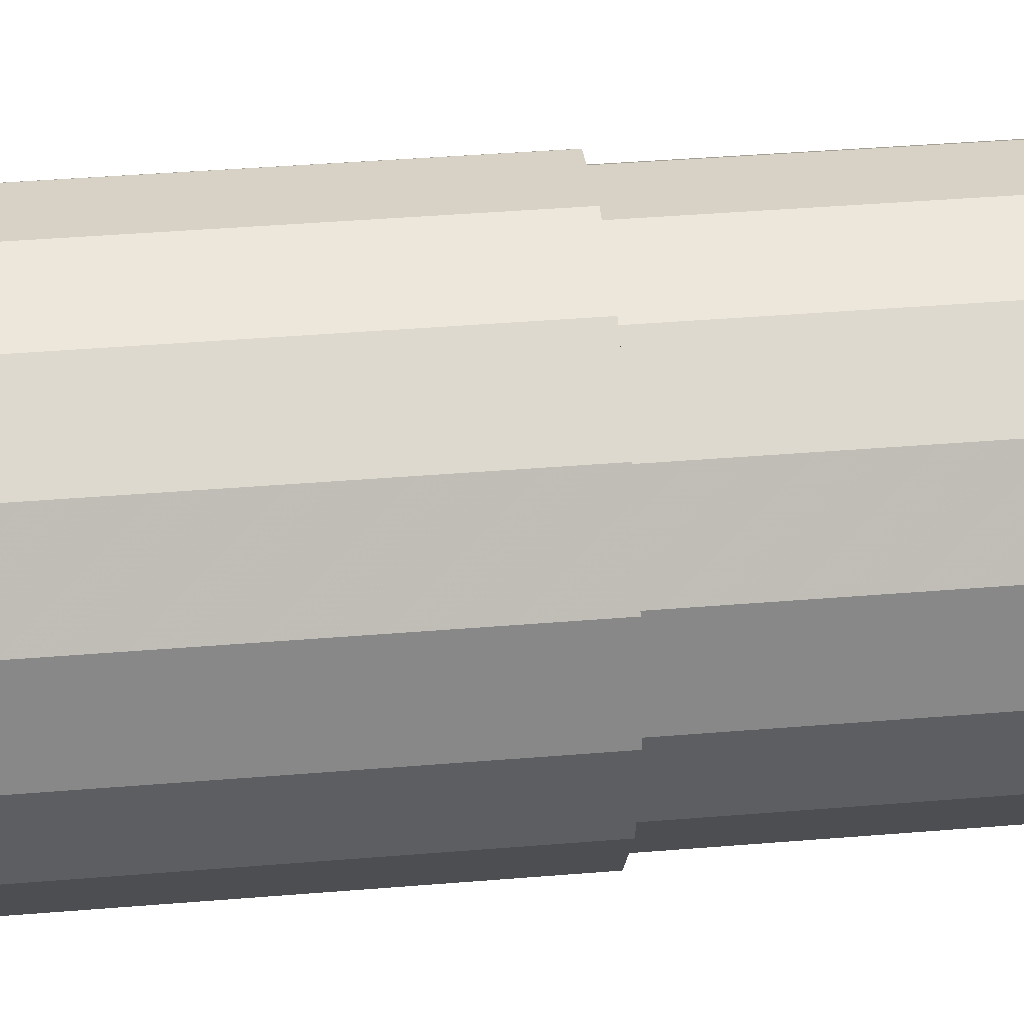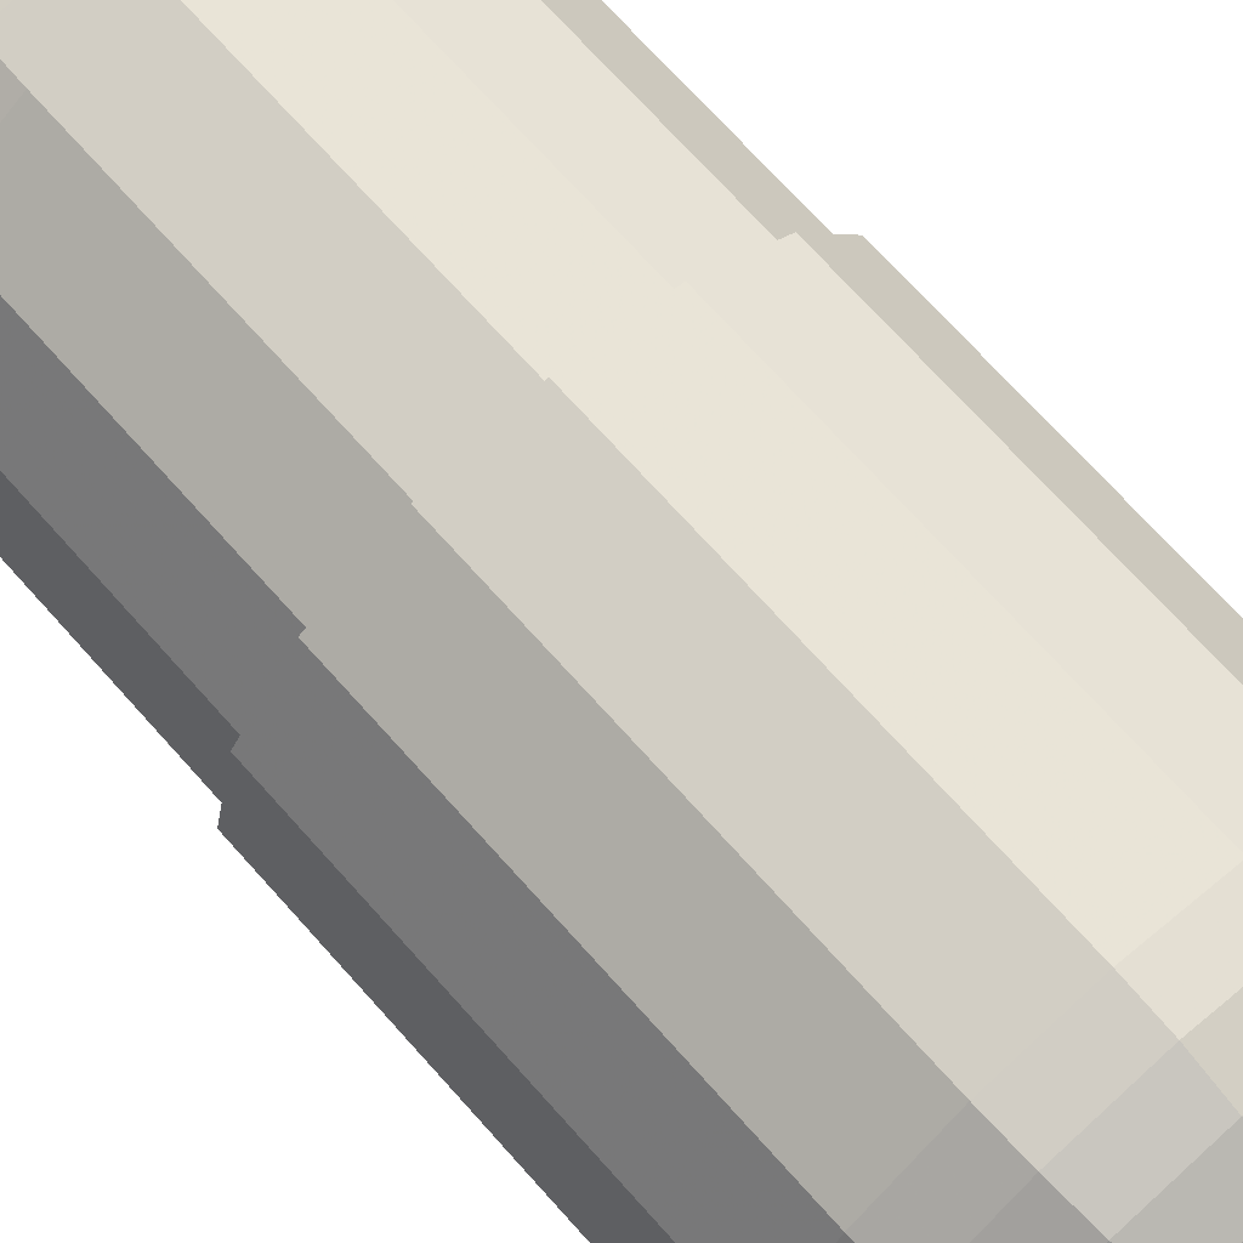
<metadata>
{"format":"obj","ext":"obj","renderer":"f3d","projection":"perspective","resolution":1024,"background":"white","views":[{"elev":38.8,"azim":84.0,"up":"+Z"},{"elev":69.6,"azim":-41.5,"up":"+Z"}]}
</metadata>
<code>
v -51.97 61.97 -1e-14
v -0 131.6 0
v -51.97 79.77 -1e-14
v -50.98 89.81 -1e-14
v -48.02 99.56 -1e-14
v -43.21 108.5 -1e-14
v -36.74 116.4 -0
v -28.86 122.9 -0
v -19.88 127.7 -0
v -10.13 130.6 -0
v -46.19 -8.853 19.13
v -48.02 8.853 19.89
v -48.02 26.56 19.89
v 50 -8.853 0
v 51.97 8.853 0
v 51.97 26.56 0
v 51.97 44.26 0
v 51.97 61.97 0
v 51.97 79.77 0
v 50.98 89.81 0
v 48.02 99.56 0
v 43.21 108.5 0
v 36.74 116.4 0
v 28.86 122.9 0
v 19.88 127.7 0
v 10.13 130.6 0
v -48.02 44.26 19.89
v -48.02 61.97 19.89
v -48.02 79.77 19.89
v -47.1 89.81 19.51
v -44.36 99.56 18.38
v -39.92 108.5 16.54
v -33.94 116.4 14.06
v -26.67 122.9 11.05
v -18.37 127.7 7.608
v -9.362 130.6 3.878
v -35.36 -8.853 35.36
v 46.19 -8.853 -19.13
v 48.02 8.853 -19.89
v 48.02 26.56 -19.89
v 48.02 44.26 -19.89
v 48.02 61.97 -19.89
v 48.02 79.77 -19.89
v 47.1 89.81 -19.51
v 44.36 99.56 -18.38
v 39.92 108.5 -16.54
v 33.94 116.4 -14.06
v 26.67 122.9 -11.05
v 18.37 127.7 -7.608
v 9.362 130.6 -3.878
v -36.75 8.853 36.75
v -36.75 26.56 36.75
v -36.75 44.26 36.75
v -36.75 61.97 36.75
v -36.75 79.77 36.75
v -36.05 89.81 36.05
v -33.95 99.56 33.95
v -30.55 108.5 30.55
v -25.98 116.4 25.98
v -20.41 122.9 20.41
v -14.06 127.7 14.06
v 35.36 -8.853 -35.36
v 36.75 8.853 -36.75
v 36.75 26.56 -36.75
v 36.75 44.26 -36.75
v 36.75 61.97 -36.75
v 36.75 79.77 -36.75
v 36.05 89.81 -36.05
v 33.95 99.56 -33.95
v 30.55 108.5 -30.55
v 25.98 116.4 -25.98
v 20.41 122.9 -20.41
v 14.06 127.7 -14.06
v 7.166 130.6 -7.166
v -7.166 130.6 7.166
v -19.13 -8.853 46.19
v -19.89 8.853 48.02
v -19.89 26.56 48.02
v -19.89 44.26 48.02
v -19.89 61.97 48.02
v -19.89 79.77 48.02
v -19.51 89.81 47.1
v -18.38 99.56 44.36
v -16.54 108.5 39.92
v -14.06 116.4 33.94
v 19.13 -8.853 -46.19
v 19.89 8.853 -48.02
v 19.89 26.56 -48.02
v 19.89 44.26 -48.02
v 19.89 61.97 -48.02
v 19.89 79.77 -48.02
v 19.51 89.81 -47.1
v 18.38 99.56 -44.36
v 16.54 108.5 -39.92
v 14.06 116.4 -33.94
v 11.05 122.9 -26.67
v 7.608 127.7 -18.37
v 3.878 130.6 -9.362
v -11.05 122.9 26.67
v -7.608 127.7 18.37
v -3.878 130.6 9.362
v -1e-14 -8.853 50
v -1e-14 8.853 51.97
v -1e-14 26.56 51.97
v -1e-14 44.26 51.97
v -1e-14 61.97 51.97
v -1e-14 79.77 51.97
v -1e-14 89.81 50.98
v -1e-14 99.56 48.02
v 0 -8.853 -50
v 0 8.853 -51.97
v 0 26.56 -51.97
v 0 44.26 -51.97
v 0 61.97 -51.97
v 0 79.77 -51.97
v 0 89.81 -50.98
v 0 99.56 -48.02
v 0 108.5 -43.21
v 0 116.4 -36.74
v 0 122.9 -28.86
v 0 127.7 -19.88
v 0 130.6 -10.13
v -1e-14 108.5 43.21
v -1e-14 116.4 36.74
v -1e-14 122.9 28.86
v -0 127.7 19.88
v -0 130.6 10.13
v 19.13 -8.853 46.19
v 19.89 8.853 48.02
v 19.89 26.56 48.02
v 19.89 44.26 48.02
v 19.89 61.97 48.02
v 19.89 79.77 48.02
v -19.13 -8.853 -46.19
v -19.89 8.853 -48.02
v -19.89 26.56 -48.02
v -19.89 44.26 -48.02
v -19.89 61.97 -48.02
v -19.89 79.77 -48.02
v -19.51 89.81 -47.1
v -18.38 99.56 -44.36
v -16.54 108.5 -39.92
v -14.06 116.4 -33.94
v -11.05 122.9 -26.67
v -7.608 127.7 -18.37
v -3.878 130.6 -9.362
v 19.51 89.81 47.1
v 18.38 99.56 44.36
v 16.54 108.5 39.92
v 14.06 116.4 33.94
v 11.05 122.9 26.67
v 7.608 127.7 18.37
v 3.878 130.6 9.362
v 35.36 -8.853 35.36
v 36.75 8.853 36.75
v 36.75 26.56 36.75
v 36.75 44.26 36.75
v -35.36 -8.853 -35.36
v -36.75 8.853 -36.75
v -36.75 26.56 -36.75
v -36.75 44.26 -36.75
v -36.75 61.97 -36.75
v -36.75 79.77 -36.75
v -36.05 89.81 -36.05
v -33.95 99.56 -33.95
v -30.55 108.5 -30.55
v -25.98 116.4 -25.98
v -20.41 122.9 -20.41
v -14.06 127.7 -14.06
v -7.166 130.6 -7.166
v 36.75 61.97 36.75
v 36.75 79.77 36.75
v 36.05 89.81 36.05
v 33.95 99.56 33.95
v 30.55 108.5 30.55
v 25.98 116.4 25.98
v 20.41 122.9 20.41
v 14.06 127.7 14.06
v 7.166 130.6 7.166
v 46.19 -8.853 19.13
v 48.02 8.853 19.89
v -46.19 -8.853 -19.13
v -48.02 8.853 -19.89
v -48.02 26.56 -19.89
v -48.02 44.26 -19.89
v -48.02 61.97 -19.89
v -48.02 79.77 -19.89
v -47.1 89.81 -19.51
v -44.36 99.56 -18.38
v -39.92 108.5 -16.54
v -33.94 116.4 -14.06
v -26.67 122.9 -11.05
v -18.37 127.7 -7.608
v -9.362 130.6 -3.878
v 48.02 26.56 19.89
v 48.02 44.26 19.89
v 48.02 61.97 19.89
v 48.02 79.77 19.89
v 47.1 89.81 19.51
v 44.36 99.56 18.38
v 39.92 108.5 16.54
v 33.94 116.4 14.06
v 26.67 122.9 11.05
v 18.37 127.7 7.608
v 9.362 130.6 3.878
v -50 -8.853 -1e-14
v -51.97 8.853 -1e-14
v -51.97 26.56 -1e-14
v -51.97 44.26 -1e-14
v -48.02 -8.853 19.89
v 51.97 -8.853 0
v -36.75 -8.853 36.75
v 48.02 -8.853 -19.89
v 36.75 -8.853 -36.75
v -19.89 -8.853 48.02
v 19.89 -8.853 -48.02
v -1e-14 -8.853 51.97
v 0 -8.853 -51.97
v 19.89 -8.853 48.02
v -19.89 -8.853 -48.02
v 36.75 -8.853 36.75
v -36.75 -8.853 -36.75
v 48.02 -8.853 19.89
v -48.02 -8.853 -19.89
v -51.97 -8.853 -1e-14
o Pill
f 210 12 207 225
f 12 13 208 207
f 13 27 209 208
f 27 28 1 209
f 28 29 3 1
f 29 30 4 3
f 30 31 5 4
f 31 32 6 5
f 32 33 7 6
f 33 34 8 7
f 34 35 9 8
f 35 36 10 9
f 213 39 15 211
f 39 40 16 15
f 40 41 17 16
f 41 42 18 17
f 42 43 19 18
f 43 44 20 19
f 44 45 21 20
f 45 46 22 21
f 46 47 23 22
f 47 48 24 23
f 48 49 25 24
f 49 50 26 25
f 50 2 26
f 36 2 10
f 212 51 12 210
f 51 52 13 12
f 52 53 27 13
f 53 54 28 27
f 54 55 29 28
f 55 56 30 29
f 56 57 31 30
f 57 58 32 31
f 58 59 33 32
f 59 60 34 33
f 60 61 35 34
f 214 63 39 213
f 63 64 40 39
f 64 65 41 40
f 65 66 42 41
f 66 67 43 42
f 67 68 44 43
f 68 69 45 44
f 69 70 46 45
f 70 71 47 46
f 71 72 48 47
f 72 73 49 48
f 73 74 50 49
f 74 2 50
f 61 75 36 35
f 75 2 36
f 215 77 51 212
f 77 78 52 51
f 78 79 53 52
f 79 80 54 53
f 80 81 55 54
f 81 82 56 55
f 82 83 57 56
f 83 84 58 57
f 84 85 59 58
f 85 99 60 59
f 216 87 63 214
f 87 88 64 63
f 88 89 65 64
f 89 90 66 65
f 90 91 67 66
f 91 92 68 67
f 92 93 69 68
f 93 94 70 69
f 94 95 71 70
f 95 96 72 71
f 96 97 73 72
f 97 98 74 73
f 98 2 74
f 99 100 61 60
f 100 101 75 61
f 101 2 75
f 217 103 77 215
f 103 104 78 77
f 104 105 79 78
f 105 106 80 79
f 106 107 81 80
f 107 108 82 81
f 108 109 83 82
f 109 123 84 83
f 123 124 85 84
f 218 111 87 216
f 111 112 88 87
f 112 113 89 88
f 113 114 90 89
f 114 115 91 90
f 115 116 92 91
f 116 117 93 92
f 117 118 94 93
f 118 119 95 94
f 119 120 96 95
f 120 121 97 96
f 121 122 98 97
f 122 2 98
f 124 125 99 85
f 125 126 100 99
f 126 127 101 100
f 127 2 101
f 219 129 103 217
f 129 130 104 103
f 130 131 105 104
f 131 132 106 105
f 132 133 107 106
f 133 147 108 107
f 147 148 109 108
f 148 149 123 109
f 220 135 111 218
f 135 136 112 111
f 136 137 113 112
f 137 138 114 113
f 138 139 115 114
f 139 140 116 115
f 140 141 117 116
f 141 142 118 117
f 142 143 119 118
f 143 144 120 119
f 144 145 121 120
f 145 146 122 121
f 146 2 122
f 149 150 124 123
f 150 151 125 124
f 151 152 126 125
f 152 153 127 126
f 153 2 127
f 221 155 129 219
f 155 156 130 129
f 156 157 131 130
f 157 171 132 131
f 171 172 133 132
f 172 173 147 133
f 173 174 148 147
f 222 159 135 220
f 159 160 136 135
f 160 161 137 136
f 161 162 138 137
f 162 163 139 138
f 163 164 140 139
f 164 165 141 140
f 165 166 142 141
f 166 167 143 142
f 167 168 144 143
f 168 169 145 144
f 169 170 146 145
f 170 2 146
f 174 175 149 148
f 175 176 150 149
f 176 177 151 150
f 177 178 152 151
f 178 179 153 152
f 179 2 153
f 223 181 155 221
f 181 195 156 155
f 195 196 157 156
f 196 197 171 157
f 197 198 172 171
f 198 199 173 172
f 224 183 159 222
f 183 184 160 159
f 184 185 161 160
f 185 186 162 161
f 186 187 163 162
f 187 188 164 163
f 188 189 165 164
f 189 190 166 165
f 190 191 167 166
f 191 192 168 167
f 192 193 169 168
f 193 194 170 169
f 194 2 170
f 199 200 174 173
f 200 201 175 174
f 201 202 176 175
f 202 203 177 176
f 203 204 178 177
f 204 205 179 178
f 205 2 179
f 211 15 181 223
f 15 16 195 181
f 16 17 196 195
f 17 18 197 196
f 18 19 198 197
f 225 207 183 224
f 207 208 184 183
f 208 209 185 184
f 209 1 186 185
f 1 3 187 186
f 3 4 188 187
f 4 5 189 188
f 5 6 190 189
f 6 7 191 190
f 7 8 192 191
f 8 9 193 192
f 9 10 194 193
f 10 2 194
f 19 20 199 198
f 20 21 200 199
f 21 22 201 200
f 22 23 202 201
f 23 24 203 202
f 24 25 204 203
f 25 26 205 204
f 26 2 205
f 11 210 225 206
f 38 213 211 14
f 37 212 210 11
f 62 214 213 38
f 76 215 212 37
f 86 216 214 62
f 102 217 215 76
f 110 218 216 86
f 128 219 217 102
f 134 220 218 110
f 154 221 219 128
f 158 222 220 134
f 180 223 221 154
f 182 224 222 158
f 14 211 223 180
f 206 225 224 182
v 54.46 -64.93 -1e-14
v 2e-14 -137.9 0
v 54.46 -83.59 -1e-14
v 53.42 -94.11 -1e-14
v 50.32 -104.3 -1e-14
v 45.28 -113.7 -1e-14
v 38.5 -122 -0
v 30.25 -128.8 -0
v 20.83 -133.8 -0
v 10.62 -136.9 -0
v 48.41 9.276 20.05
v 50.32 -9.276 20.84
v 50.32 -27.83 20.84
v -52.39 9.276 0
v -54.46 -9.276 0
v -54.46 -27.83 0
v -54.46 -46.38 0
v -54.46 -64.93 0
v -54.46 -83.59 0
v -53.42 -94.11 0
v -50.32 -104.3 0
v -45.28 -113.7 0
v -38.5 -122 0
v -30.25 -128.8 0
v -20.83 -133.8 0
v -10.62 -136.9 0
v 50.32 -46.38 20.84
v 50.32 -64.93 20.84
v 50.32 -83.59 20.84
v 49.35 -94.11 20.44
v 46.49 -104.3 19.26
v 41.83 -113.7 17.33
v 35.57 -122 14.73
v 27.94 -128.8 11.57
v 19.25 -133.8 7.972
v 9.811 -136.9 4.064
v 37.05 9.276 37.05
v -48.41 9.276 -20.05
v -50.32 -9.276 -20.84
v -50.32 -27.83 -20.84
v -50.32 -46.38 -20.84
v -50.32 -64.93 -20.84
v -50.32 -83.59 -20.84
v -49.35 -94.11 -20.44
v -46.49 -104.3 -19.26
v -41.83 -113.7 -17.33
v -35.57 -122 -14.73
v -27.94 -128.8 -11.57
v -19.25 -133.8 -7.972
v -9.811 -136.9 -4.064
v 38.51 -9.276 38.51
v 38.51 -27.83 38.51
v 38.51 -46.38 38.51
v 38.51 -64.93 38.51
v 38.51 -83.59 38.51
v 37.77 -94.11 37.77
v 35.58 -104.3 35.58
v 32.02 -113.7 32.02
v 27.22 -122 27.22
v 21.39 -128.8 21.39
v 14.73 -133.8 14.73
v -37.05 9.276 -37.05
v -38.51 -9.276 -38.51
v -38.51 -27.83 -38.51
v -38.51 -46.38 -38.51
v -38.51 -64.93 -38.51
v -38.51 -83.59 -38.51
v -37.77 -94.11 -37.77
v -35.58 -104.3 -35.58
v -32.02 -113.7 -32.02
v -27.22 -122 -27.22
v -21.39 -128.8 -21.39
v -14.73 -133.8 -14.73
v -7.509 -136.9 -7.509
v 7.509 -136.9 7.509
v 20.05 9.276 48.41
v 20.84 -9.276 50.32
v 20.84 -27.83 50.32
v 20.84 -46.38 50.32
v 20.84 -64.93 50.32
v 20.84 -83.59 50.32
v 20.44 -94.11 49.35
v 19.26 -104.3 46.49
v 17.33 -113.7 41.83
v 14.73 -122 35.57
v -20.05 9.276 -48.41
v -20.84 -9.276 -50.32
v -20.84 -27.83 -50.32
v -20.84 -46.38 -50.32
v -20.84 -64.93 -50.32
v -20.84 -83.59 -50.32
v -20.44 -94.11 -49.35
v -19.26 -104.3 -46.49
v -17.33 -113.7 -41.83
v -14.73 -122 -35.57
v -11.57 -128.8 -27.94
v -7.972 -133.8 -19.25
v -4.064 -136.9 -9.811
v 11.57 -128.8 27.94
v 7.972 -133.8 19.25
v 4.064 -136.9 9.811
v 1e-14 9.276 52.39
v 1e-14 -9.276 54.46
v 1e-14 -27.83 54.46
v 2e-14 -46.38 54.46
v 2e-14 -64.93 54.46
v 2e-14 -83.59 54.46
v 2e-14 -94.11 53.42
v 2e-14 -104.3 50.32
v -0 9.276 -52.39
v -0 -9.276 -54.46
v 0 -27.83 -54.46
v 0 -46.38 -54.46
v 0 -64.93 -54.46
v 1e-14 -83.59 -54.46
v 1e-14 -94.11 -53.42
v 1e-14 -104.3 -50.32
v 1e-14 -113.7 -45.28
v 1e-14 -122 -38.5
v 1e-14 -128.8 -30.25
v 2e-14 -133.8 -20.83
v 2e-14 -136.9 -10.62
v 2e-14 -113.7 45.28
v 2e-14 -122 38.5
v 2e-14 -128.8 30.25
v 2e-14 -133.8 20.83
v 2e-14 -136.9 10.62
v -20.05 9.276 48.41
v -20.84 -9.276 50.32
v -20.84 -27.83 50.32
v -20.84 -46.38 50.32
v -20.84 -64.93 50.32
v -20.84 -83.59 50.32
v 20.05 9.276 -48.41
v 20.84 -9.276 -50.32
v 20.84 -27.83 -50.32
v 20.84 -46.38 -50.32
v 20.84 -64.93 -50.32
v 20.84 -83.59 -50.32
v 20.44 -94.11 -49.35
v 19.26 -104.3 -46.49
v 17.33 -113.7 -41.83
v 14.73 -122 -35.57
v 11.57 -128.8 -27.94
v 7.972 -133.8 -19.25
v 4.064 -136.9 -9.811
v -20.44 -94.11 49.35
v -19.26 -104.3 46.49
v -17.33 -113.7 41.83
v -14.73 -122 35.57
v -11.57 -128.8 27.94
v -7.972 -133.8 19.25
v -4.064 -136.9 9.811
v -37.05 9.276 37.05
v -38.51 -9.276 38.51
v -38.51 -27.83 38.51
v -38.51 -46.38 38.51
v 37.05 9.276 -37.05
v 38.51 -9.276 -38.51
v 38.51 -27.83 -38.51
v 38.51 -46.38 -38.51
v 38.51 -64.93 -38.51
v 38.51 -83.59 -38.51
v 37.77 -94.11 -37.77
v 35.58 -104.3 -35.58
v 32.02 -113.7 -32.02
v 27.22 -122 -27.22
v 21.39 -128.8 -21.39
v 14.73 -133.8 -14.73
v 7.509 -136.9 -7.509
v -38.51 -64.93 38.51
v -38.51 -83.59 38.51
v -37.77 -94.11 37.77
v -35.58 -104.3 35.58
v -32.02 -113.7 32.02
v -27.22 -122 27.22
v -21.39 -128.8 21.39
v -14.73 -133.8 14.73
v -7.509 -136.9 7.509
v -48.41 9.276 20.05
v -50.32 -9.276 20.84
v 48.41 9.276 -20.05
v 50.32 -9.276 -20.84
v 50.32 -27.83 -20.84
v 50.32 -46.38 -20.84
v 50.32 -64.93 -20.84
v 50.32 -83.59 -20.84
v 49.35 -94.11 -20.44
v 46.49 -104.3 -19.26
v 41.83 -113.7 -17.33
v 35.57 -122 -14.73
v 27.94 -128.8 -11.57
v 19.25 -133.8 -7.972
v 9.811 -136.9 -4.064
v -50.32 -27.83 20.84
v -50.32 -46.38 20.84
v -50.32 -64.93 20.84
v -50.32 -83.59 20.84
v -49.35 -94.11 20.44
v -46.49 -104.3 19.26
v -41.83 -113.7 17.33
v -35.57 -122 14.73
v -27.94 -128.8 11.57
v -19.25 -133.8 7.972
v -9.811 -136.9 4.064
v 52.39 9.276 -1e-14
v 54.46 -9.276 -1e-14
v 54.46 -27.83 -1e-14
v 54.46 -46.38 -1e-14
v 50.32 9.276 20.84
v -54.46 9.276 0
v 38.51 9.276 38.51
v -50.32 9.276 -20.84
v -38.51 9.276 -38.51
v 20.84 9.276 50.32
v -20.84 9.276 -50.32
v 1e-14 9.276 54.46
v -0 9.276 -54.46
v -20.84 9.276 50.32
v 20.84 9.276 -50.32
v -38.51 9.276 38.51
v 38.51 9.276 -38.51
v -50.32 9.276 20.84
v 50.32 9.276 -20.84
v 54.46 9.276 -1e-14
o Pill_2
f 435 237 432 450
f 237 238 433 432
f 238 252 434 433
f 252 253 226 434
f 253 254 228 226
f 254 255 229 228
f 255 256 230 229
f 256 257 231 230
f 257 258 232 231
f 258 259 233 232
f 259 260 234 233
f 260 261 235 234
f 438 264 240 436
f 264 265 241 240
f 265 266 242 241
f 266 267 243 242
f 267 268 244 243
f 268 269 245 244
f 269 270 246 245
f 270 271 247 246
f 271 272 248 247
f 272 273 249 248
f 273 274 250 249
f 274 275 251 250
f 275 227 251
f 261 227 235
f 437 276 237 435
f 276 277 238 237
f 277 278 252 238
f 278 279 253 252
f 279 280 254 253
f 280 281 255 254
f 281 282 256 255
f 282 283 257 256
f 283 284 258 257
f 284 285 259 258
f 285 286 260 259
f 439 288 264 438
f 288 289 265 264
f 289 290 266 265
f 290 291 267 266
f 291 292 268 267
f 292 293 269 268
f 293 294 270 269
f 294 295 271 270
f 295 296 272 271
f 296 297 273 272
f 297 298 274 273
f 298 299 275 274
f 299 227 275
f 286 300 261 260
f 300 227 261
f 440 302 276 437
f 302 303 277 276
f 303 304 278 277
f 304 305 279 278
f 305 306 280 279
f 306 307 281 280
f 307 308 282 281
f 308 309 283 282
f 309 310 284 283
f 310 324 285 284
f 441 312 288 439
f 312 313 289 288
f 313 314 290 289
f 314 315 291 290
f 315 316 292 291
f 316 317 293 292
f 317 318 294 293
f 318 319 295 294
f 319 320 296 295
f 320 321 297 296
f 321 322 298 297
f 322 323 299 298
f 323 227 299
f 324 325 286 285
f 325 326 300 286
f 326 227 300
f 442 328 302 440
f 328 329 303 302
f 329 330 304 303
f 330 331 305 304
f 331 332 306 305
f 332 333 307 306
f 333 334 308 307
f 334 348 309 308
f 348 349 310 309
f 443 336 312 441
f 336 337 313 312
f 337 338 314 313
f 338 339 315 314
f 339 340 316 315
f 340 341 317 316
f 341 342 318 317
f 342 343 319 318
f 343 344 320 319
f 344 345 321 320
f 345 346 322 321
f 346 347 323 322
f 347 227 323
f 349 350 324 310
f 350 351 325 324
f 351 352 326 325
f 352 227 326
f 444 354 328 442
f 354 355 329 328
f 355 356 330 329
f 356 357 331 330
f 357 358 332 331
f 358 372 333 332
f 372 373 334 333
f 373 374 348 334
f 445 360 336 443
f 360 361 337 336
f 361 362 338 337
f 362 363 339 338
f 363 364 340 339
f 364 365 341 340
f 365 366 342 341
f 366 367 343 342
f 367 368 344 343
f 368 369 345 344
f 369 370 346 345
f 370 371 347 346
f 371 227 347
f 374 375 349 348
f 375 376 350 349
f 376 377 351 350
f 377 378 352 351
f 378 227 352
f 446 380 354 444
f 380 381 355 354
f 381 382 356 355
f 382 396 357 356
f 396 397 358 357
f 397 398 372 358
f 398 399 373 372
f 447 384 360 445
f 384 385 361 360
f 385 386 362 361
f 386 387 363 362
f 387 388 364 363
f 388 389 365 364
f 389 390 366 365
f 390 391 367 366
f 391 392 368 367
f 392 393 369 368
f 393 394 370 369
f 394 395 371 370
f 395 227 371
f 399 400 374 373
f 400 401 375 374
f 401 402 376 375
f 402 403 377 376
f 403 404 378 377
f 404 227 378
f 448 406 380 446
f 406 420 381 380
f 420 421 382 381
f 421 422 396 382
f 422 423 397 396
f 423 424 398 397
f 449 408 384 447
f 408 409 385 384
f 409 410 386 385
f 410 411 387 386
f 411 412 388 387
f 412 413 389 388
f 413 414 390 389
f 414 415 391 390
f 415 416 392 391
f 416 417 393 392
f 417 418 394 393
f 418 419 395 394
f 419 227 395
f 424 425 399 398
f 425 426 400 399
f 426 427 401 400
f 427 428 402 401
f 428 429 403 402
f 429 430 404 403
f 430 227 404
f 436 240 406 448
f 240 241 420 406
f 241 242 421 420
f 242 243 422 421
f 243 244 423 422
f 450 432 408 449
f 432 433 409 408
f 433 434 410 409
f 434 226 411 410
f 226 228 412 411
f 228 229 413 412
f 229 230 414 413
f 230 231 415 414
f 231 232 416 415
f 232 233 417 416
f 233 234 418 417
f 234 235 419 418
f 235 227 419
f 244 245 424 423
f 245 246 425 424
f 246 247 426 425
f 247 248 427 426
f 248 249 428 427
f 249 250 429 428
f 250 251 430 429
f 251 227 430
f 236 435 450 431
f 263 438 436 239
f 262 437 435 236
f 287 439 438 263
f 301 440 437 262
f 311 441 439 287
f 327 442 440 301
f 335 443 441 311
f 353 444 442 327
f 359 445 443 335
f 379 446 444 353
f 383 447 445 359
f 405 448 446 379
f 407 449 447 383
f 239 436 448 405
f 431 450 449 407

</code>
